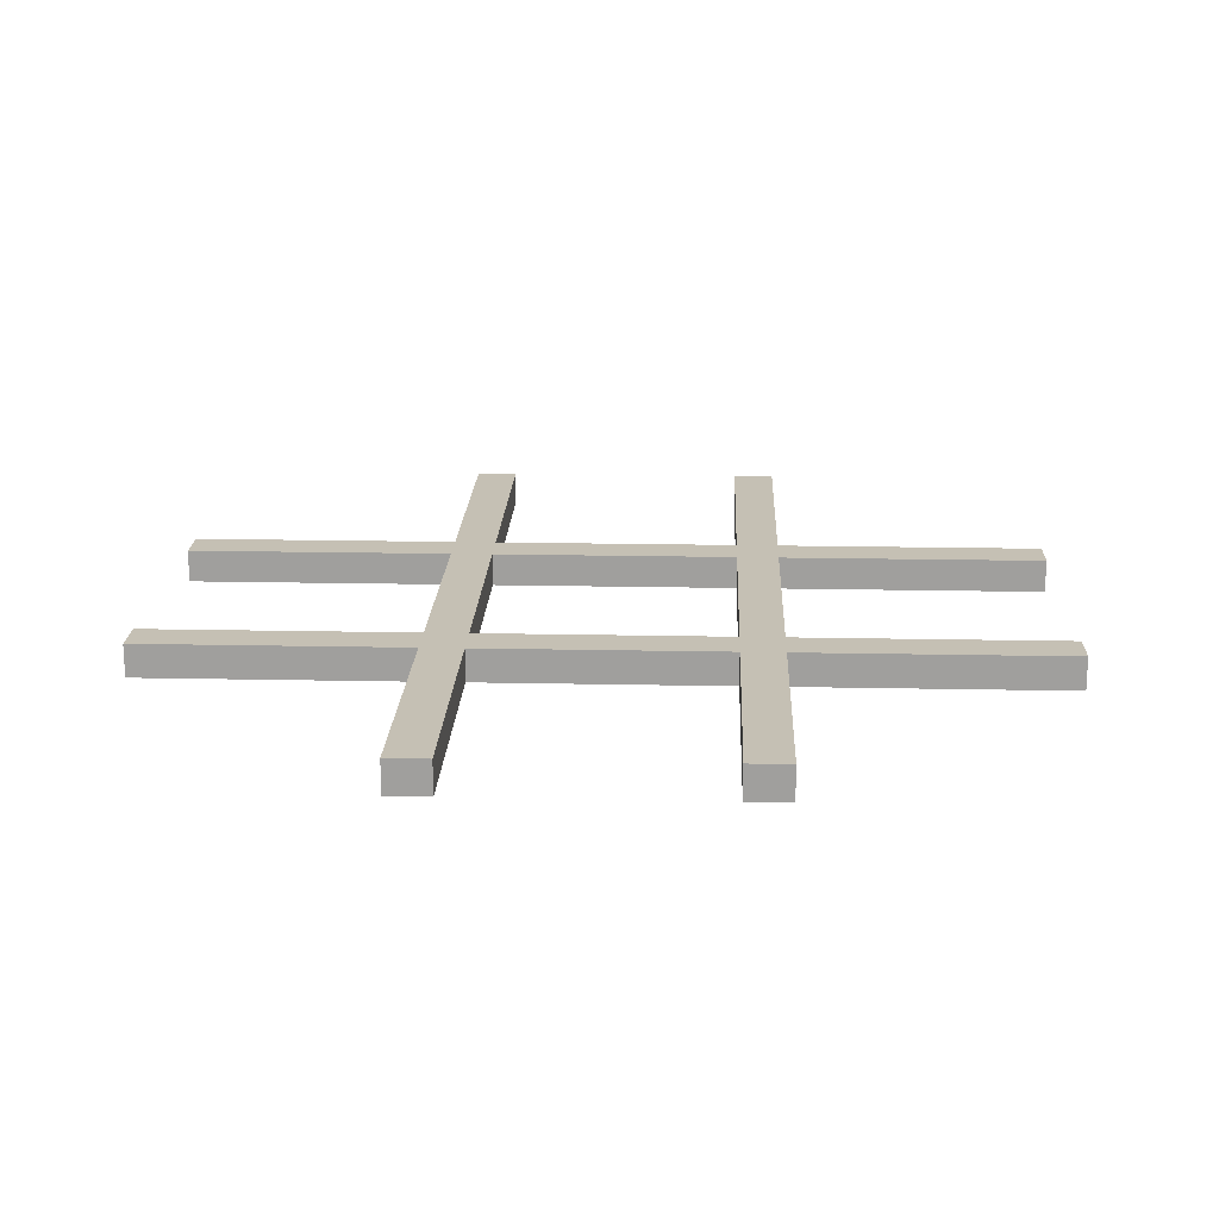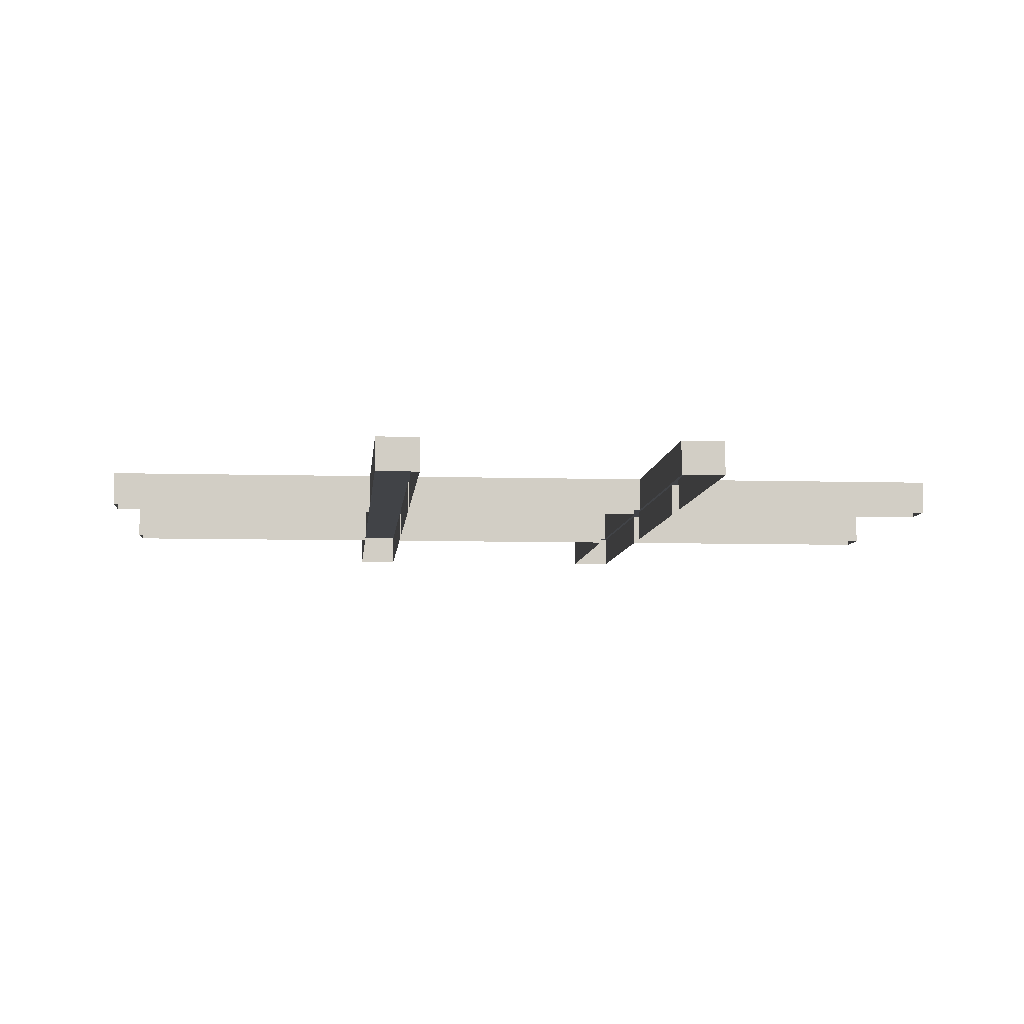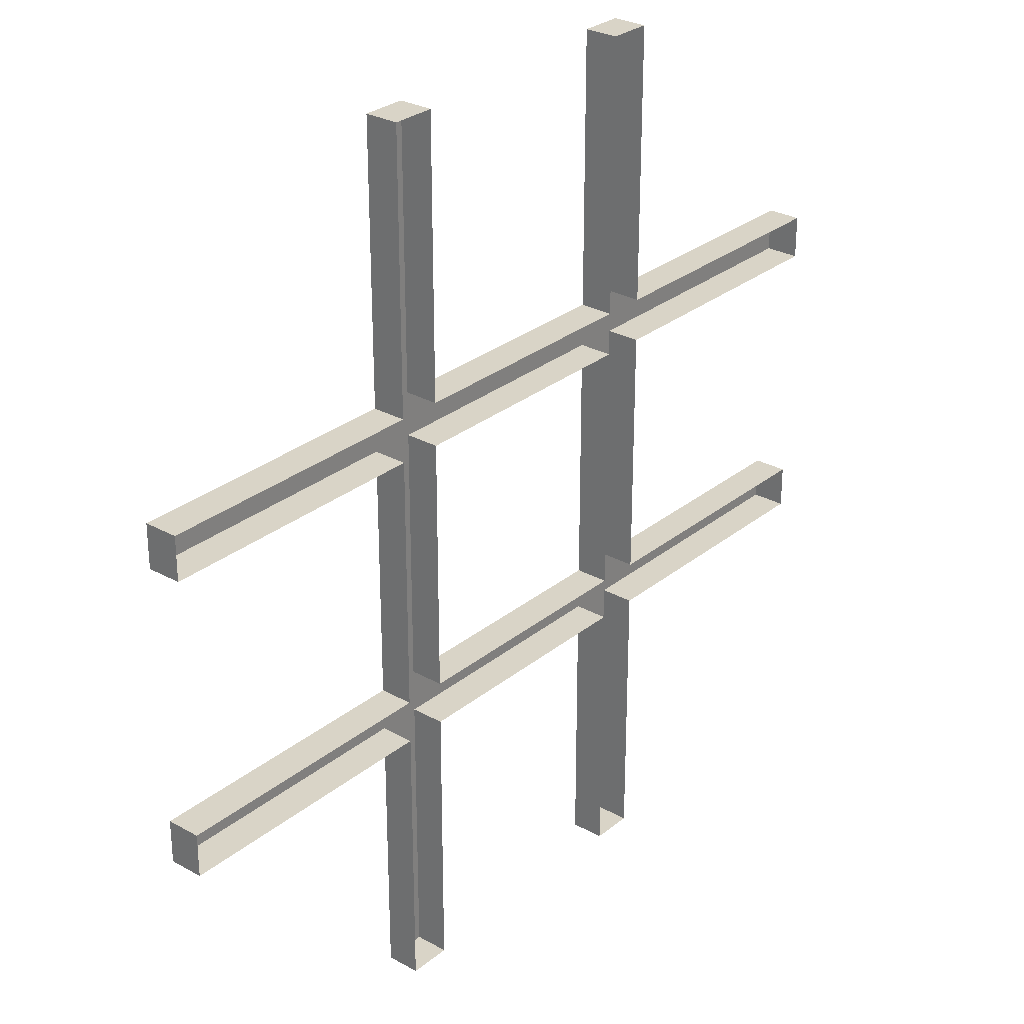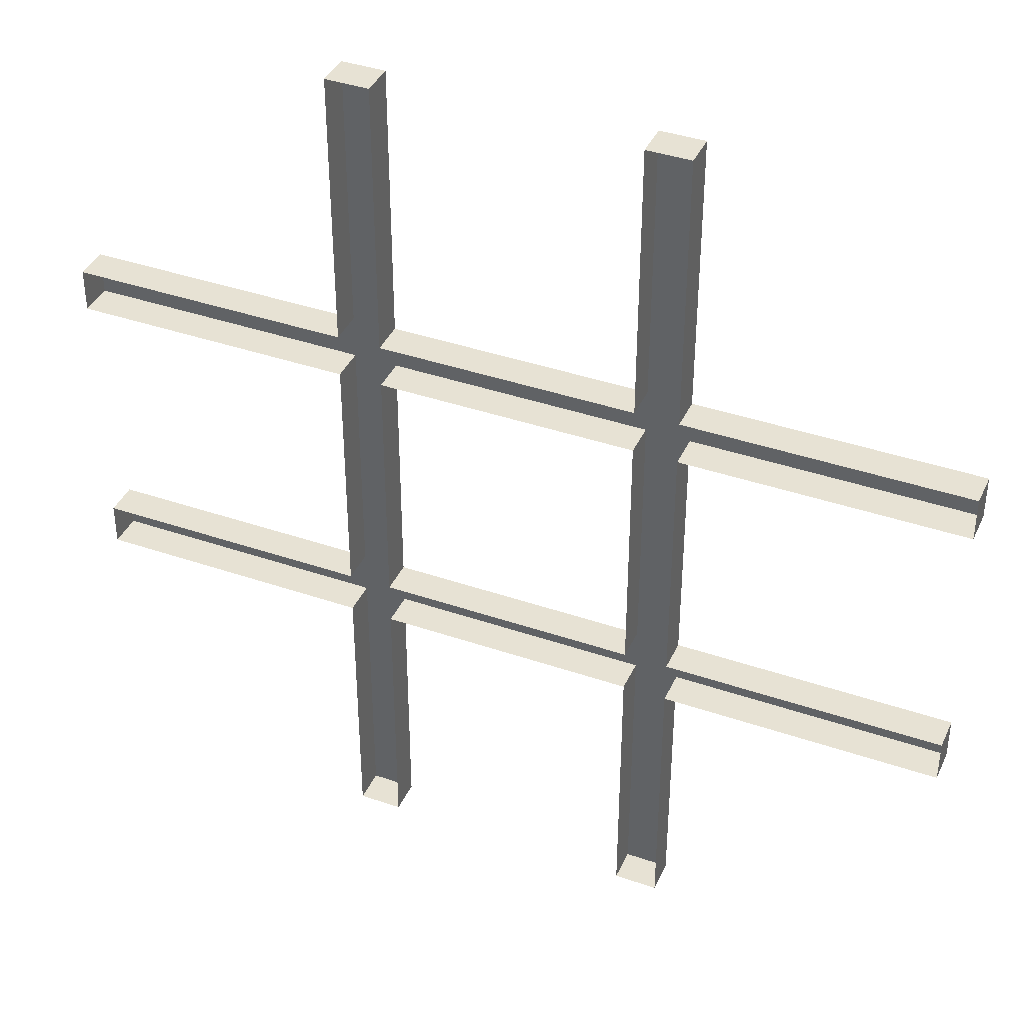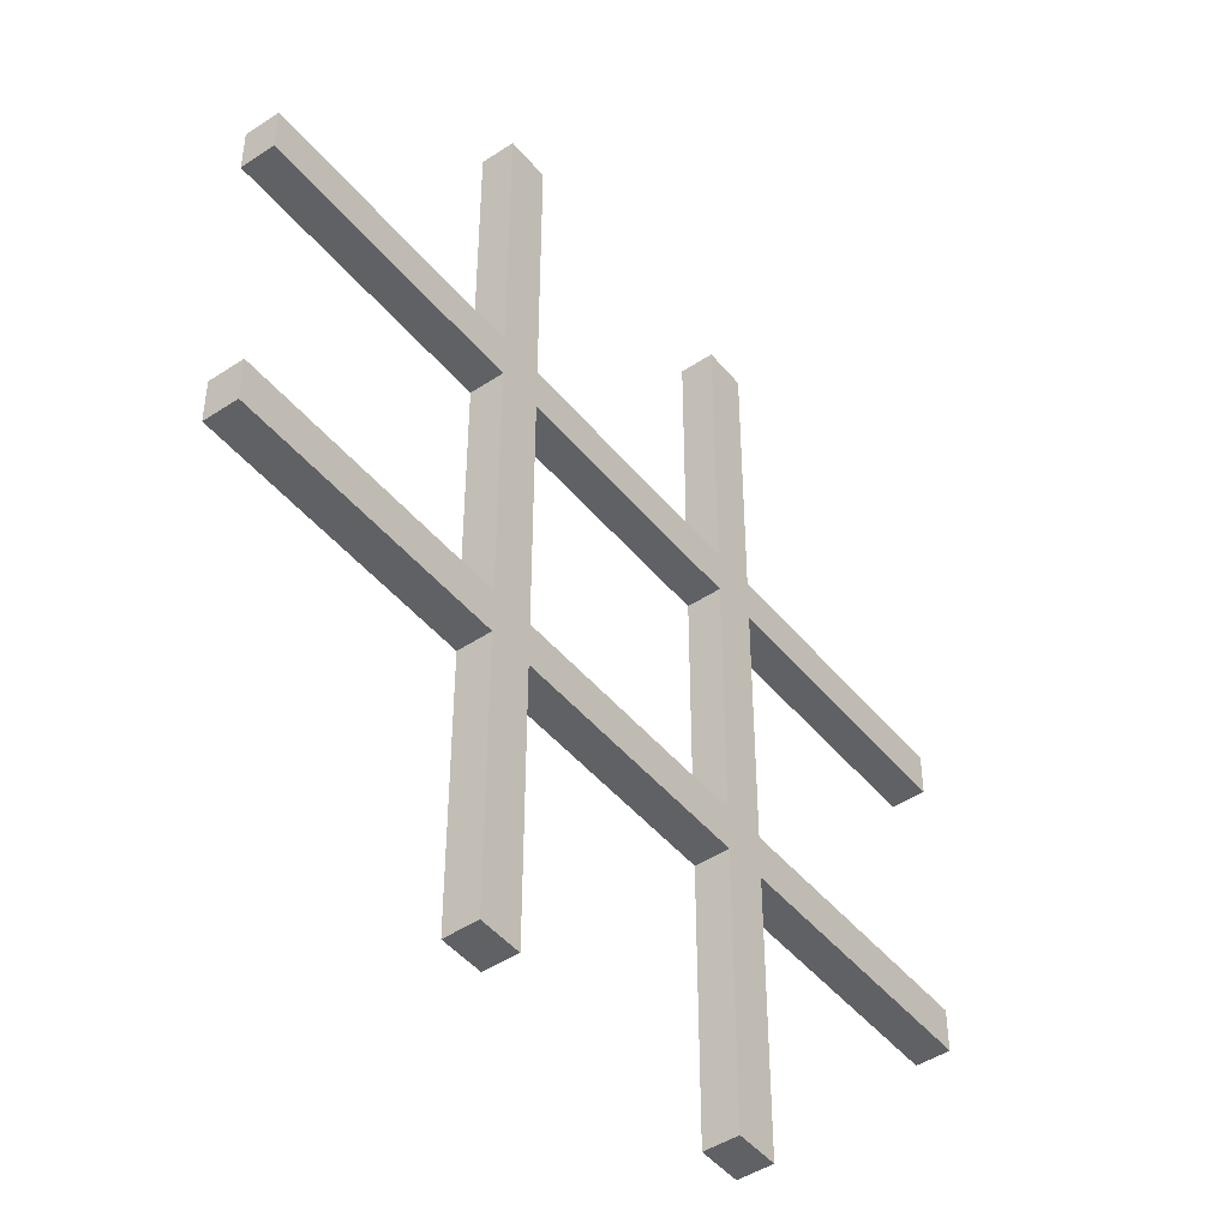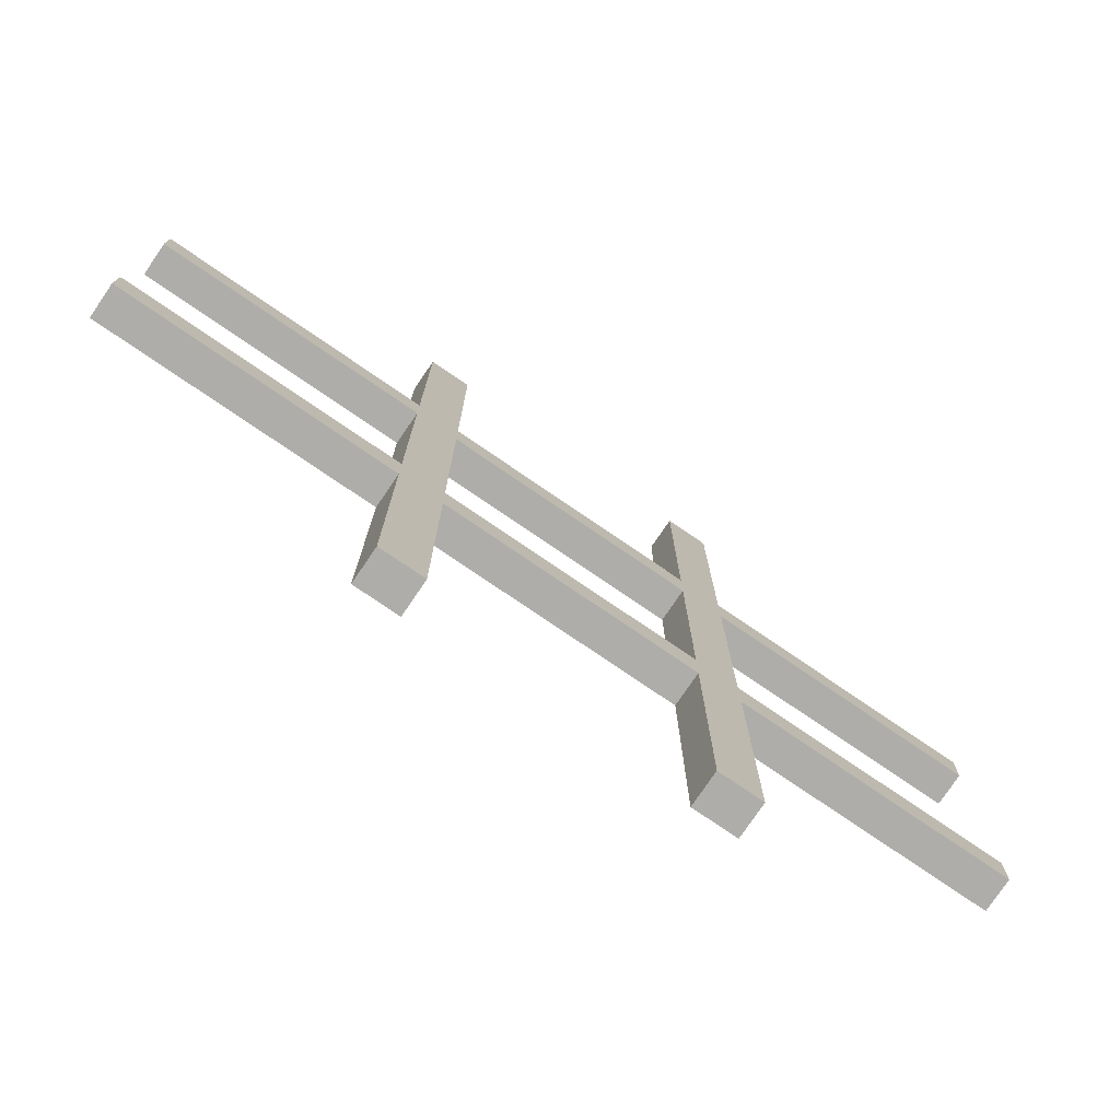
<metadata>
{"format":"obj","ext":"obj","renderer":"f3d","projection":"perspective","resolution":1024,"background":"white","views":[{"elev":18.3,"azim":-87.7,"up":"+Y"},{"elev":-7.0,"azim":175.1,"up":"+Y"},{"elev":28.6,"azim":-50.1,"up":"+Z"},{"elev":39.7,"azim":23.1,"up":"+Z"},{"elev":-46.3,"azim":127.1,"up":"+Z"},{"elev":-77.4,"azim":145.7,"up":"+Z"}]}
</metadata>
<code>
o lines_Plane
v -1 0 -0.285
v -1 0 -0.3817
v -1 0 0.3817
v -1 0 0.285
v 1 0 0.285
v 1 0 0.3817
v 1 0 -0.3817
v 1 0 -0.285
v -0.285 0 1
v -0.3817 0 1
v 0.3817 0 1
v 0.285 0 1
v 0.285 0 -1
v 0.3817 0 -1
v -0.3817 0 -1
v -0.285 0 -1
v 0.3817 0 0.3817
v 0.3817 0 0.285
v 0.285 0 0.285
v 0.285 0 0.3817
v -0.3817 0 0.3817
v -0.285 0 0.3817
v -0.285 0 0.285
v -0.3817 0 0.285
v 0.3817 0 -0.3817
v 0.285 0 -0.3817
v 0.285 0 -0.285
v 0.3817 0 -0.285
v -0.3817 0 -0.3817
v -0.3817 0 -0.285
v -0.285 0 -0.285
v -0.285 0 -0.3817
v 0.285 0.07545 0.3817
v 0.3817 0.07545 0.3817
v 0.3817 0.07545 0.285
v 0.285 0.07545 0.285
v -0.3817 0.07545 0.285
v -0.3817 0.07545 0.3817
v -0.285 0.07545 0.3817
v -0.285 0.07545 0.285
v 0.3817 0.07545 -0.285
v 0.3817 0.07545 -0.3817
v 0.285 0.07545 -0.3817
v 0.285 0.07545 -0.285
v -0.285 0.07545 -0.3817
v -0.3817 0.07545 -0.3817
v -0.3817 0.07545 -0.285
v -0.285 0.07545 -0.285
v -1 0.07545 0.285
v -1 0.07545 0.3817
v -1 0.07545 -0.3817
v -1 0.07545 -0.285
v 1 0.07545 0.3817
v 1 0.07545 0.285
v 1 0.07545 -0.285
v 1 0.07545 -0.3817
v -0.3817 0.07545 1
v -0.285 0.07545 1
v 0.285 0.07545 1
v 0.3817 0.07545 1
v -0.285 0.07545 -1
v -0.3817 0.07545 -1
v 0.3817 0.07545 -1
v 0.285 0.07545 -1
f 30 52 1
f 28 35 18
f 26 64 13
f 1 51 2
f 24 47 30
f 13 63 14
f 2 46 29
f 31 40 23
f 14 42 25
f 21 50 3
f 27 48 31
f 29 62 15
f 3 49 4
f 32 43 26
f 15 61 16
f 4 37 24
f 35 33 34
f 39 37 38
f 43 41 42
f 47 45 46
f 49 38 37
f 51 47 46
f 35 53 54
f 40 33 36
f 42 55 56
f 45 44 43
f 48 37 40
f 41 36 35
f 39 57 58
f 34 59 60
f 61 46 45
f 63 43 42
f 19 44 27
f 5 53 6
f 9 57 10
f 18 54 5
f 22 58 9
f 6 34 17
f 10 38 21
f 23 36 19
f 11 59 12
f 20 39 22
f 17 60 11
f 7 55 8
f 12 33 20
f 25 56 7
f 16 45 32
f 8 41 28
f 30 47 52
f 28 41 35
f 26 43 64
f 1 52 51
f 24 37 47
f 13 64 63
f 2 51 46
f 31 48 40
f 14 63 42
f 21 38 50
f 27 44 48
f 29 46 62
f 3 50 49
f 32 45 43
f 15 62 61
f 4 49 37
f 35 36 33
f 39 40 37
f 43 44 41
f 47 48 45
f 49 50 38
f 51 52 47
f 35 34 53
f 40 39 33
f 42 41 55
f 45 48 44
f 48 47 37
f 41 44 36
f 39 38 57
f 34 33 59
f 61 62 46
f 63 64 43
f 19 36 44
f 5 54 53
f 9 58 57
f 18 35 54
f 22 39 58
f 6 53 34
f 10 57 38
f 23 40 36
f 11 60 59
f 20 33 39
f 17 34 60
f 7 56 55
f 12 59 33
f 25 42 56
f 16 61 45
f 8 55 41

</code>
